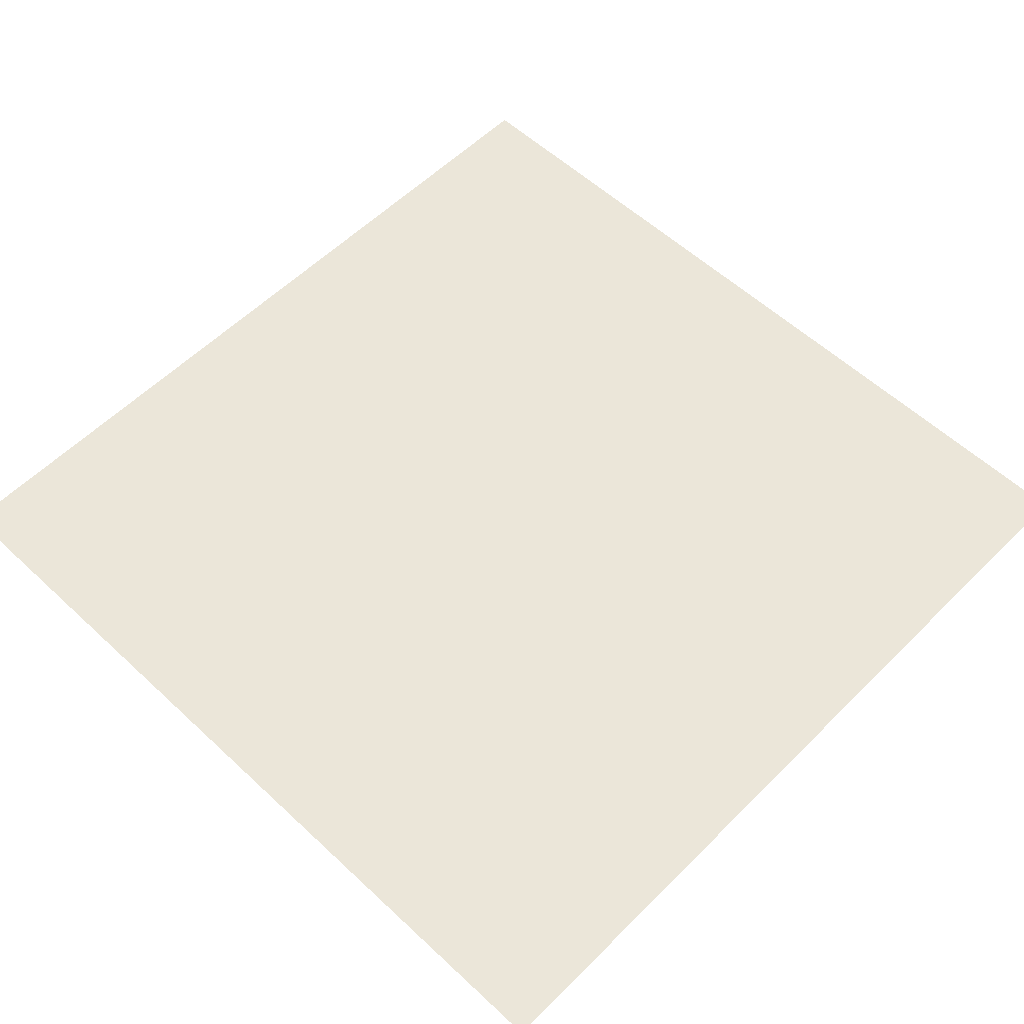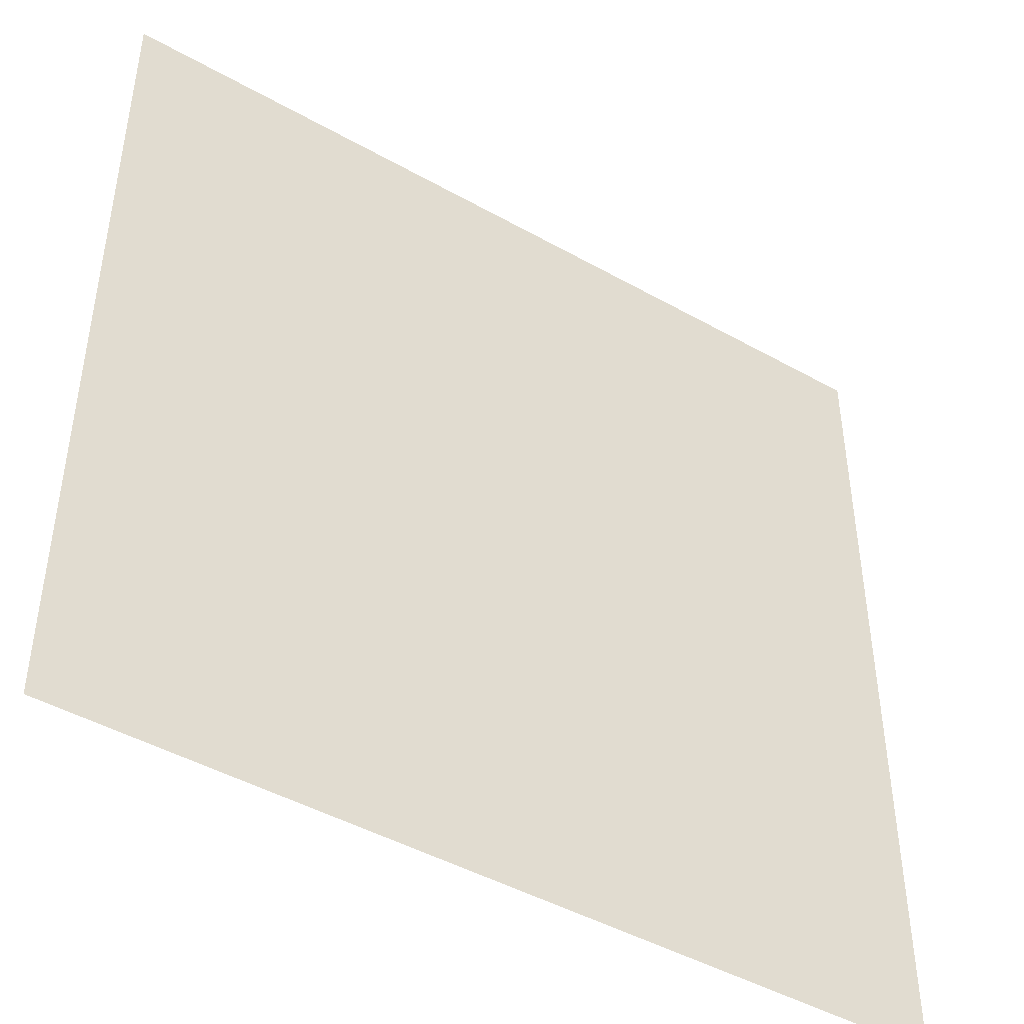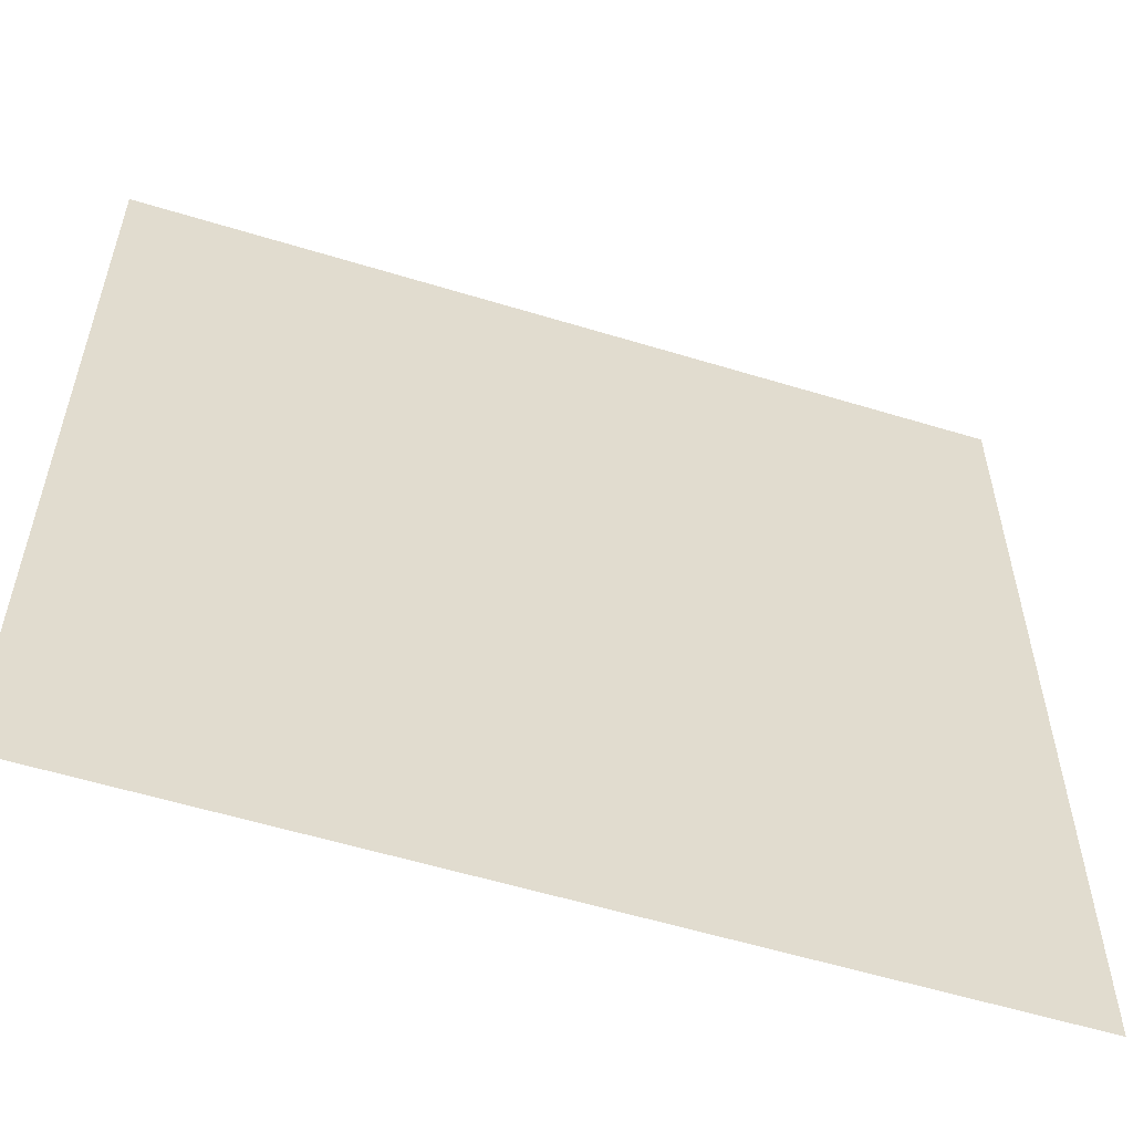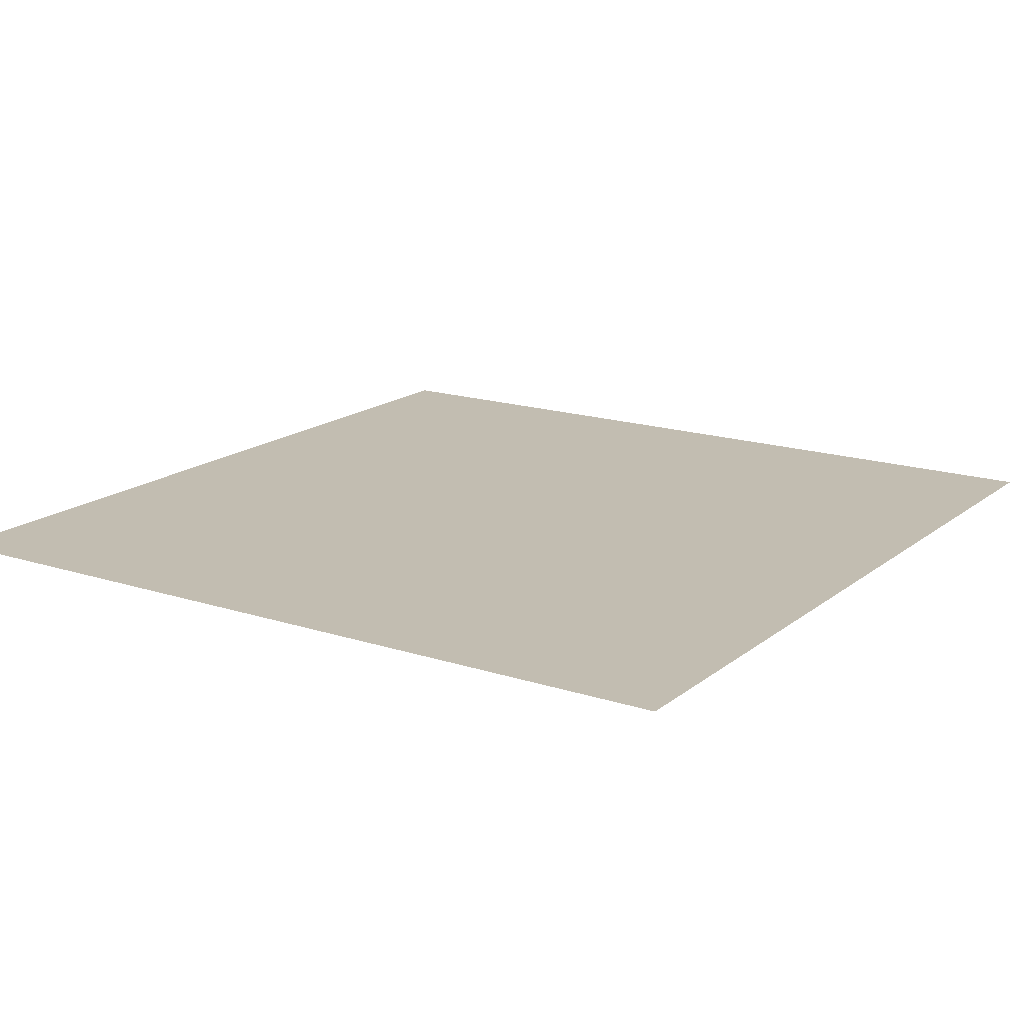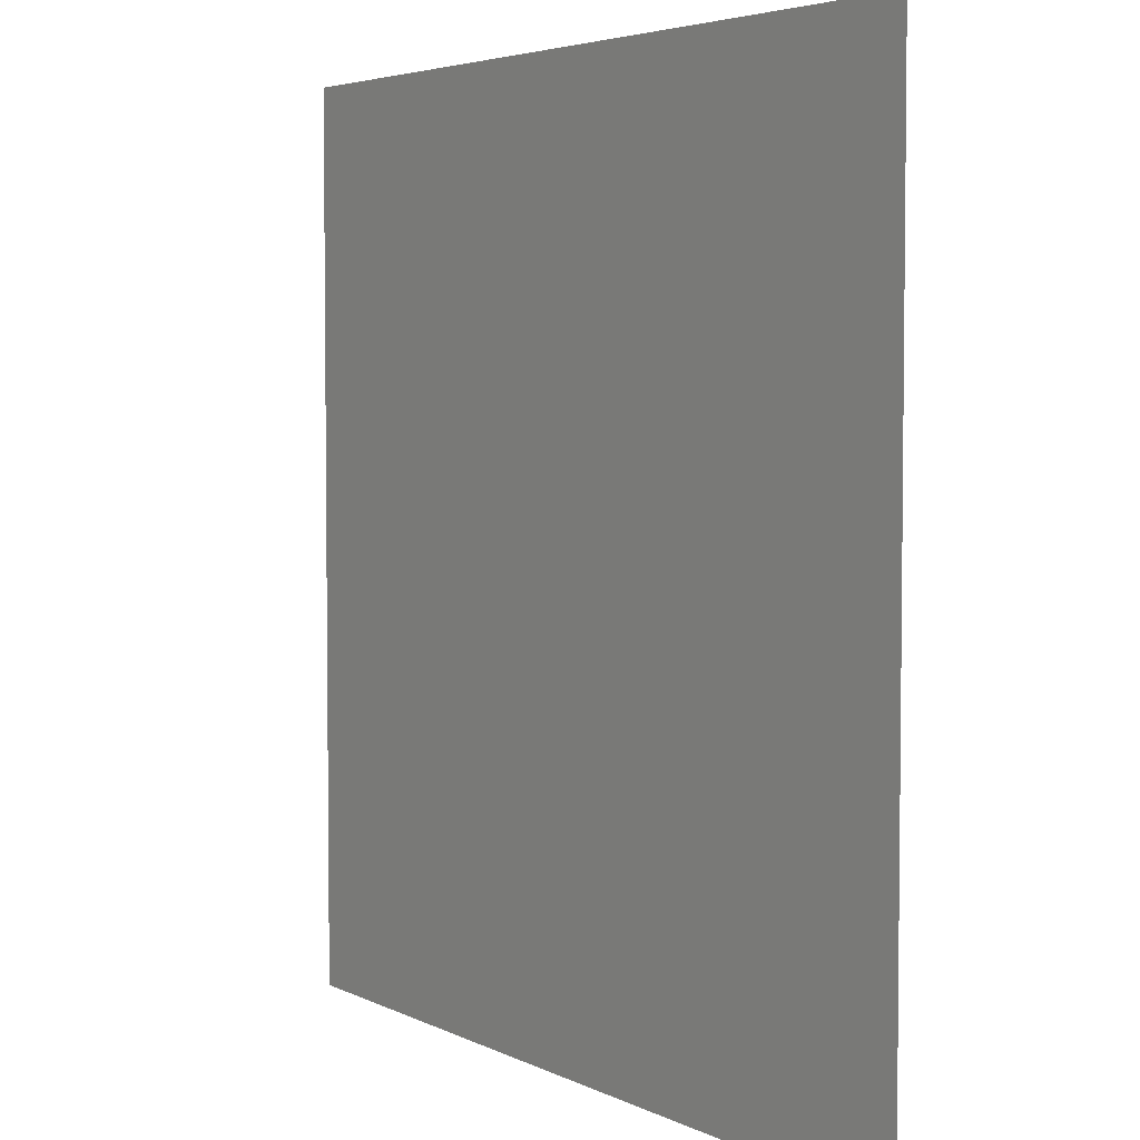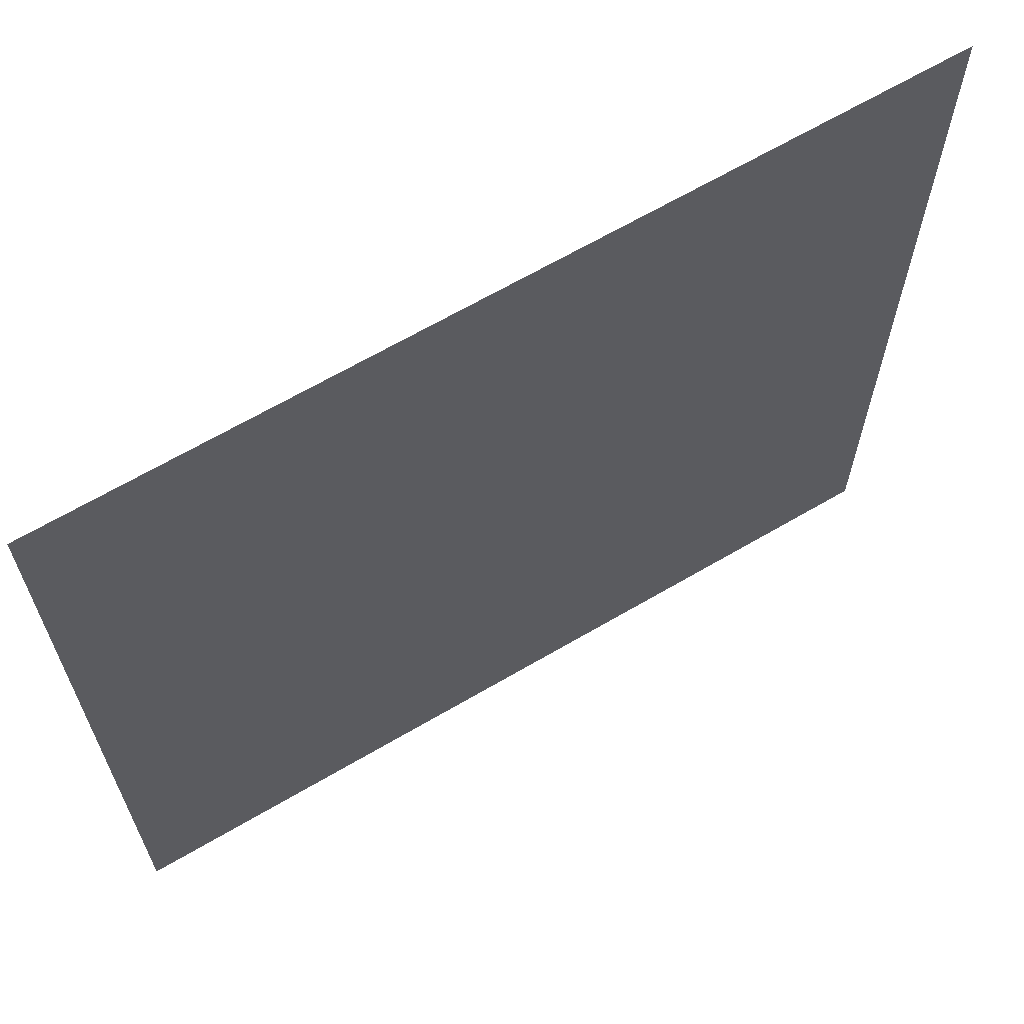
<metadata>
{"format":"obj","ext":"obj","renderer":"f3d","projection":"perspective","resolution":1024,"background":"white","views":[{"elev":56.9,"azim":134.1,"up":"+Z"},{"elev":-45.5,"azim":147.0,"up":"+Y"},{"elev":-56.9,"azim":-17.7,"up":"+Y"},{"elev":16.8,"azim":33.3,"up":"+Z"},{"elev":4.3,"azim":-122.8,"up":"+Y"},{"elev":65.9,"azim":149.5,"up":"+Y"}]}
</metadata>
<code>
o Back
v -0.05 -0.05 -0
v 0.05 -0.05 0
v -0.05 0.05 -0
v 0.05 0.05 0
f 1 4 2
f 3 4 1
o Font
v -0.05 -0.05 0
v 0.05 -0.05 -0
v -0.05 0.05 0
v 0.05 0.05 -0
f 5 6 8
f 7 5 8

</code>
